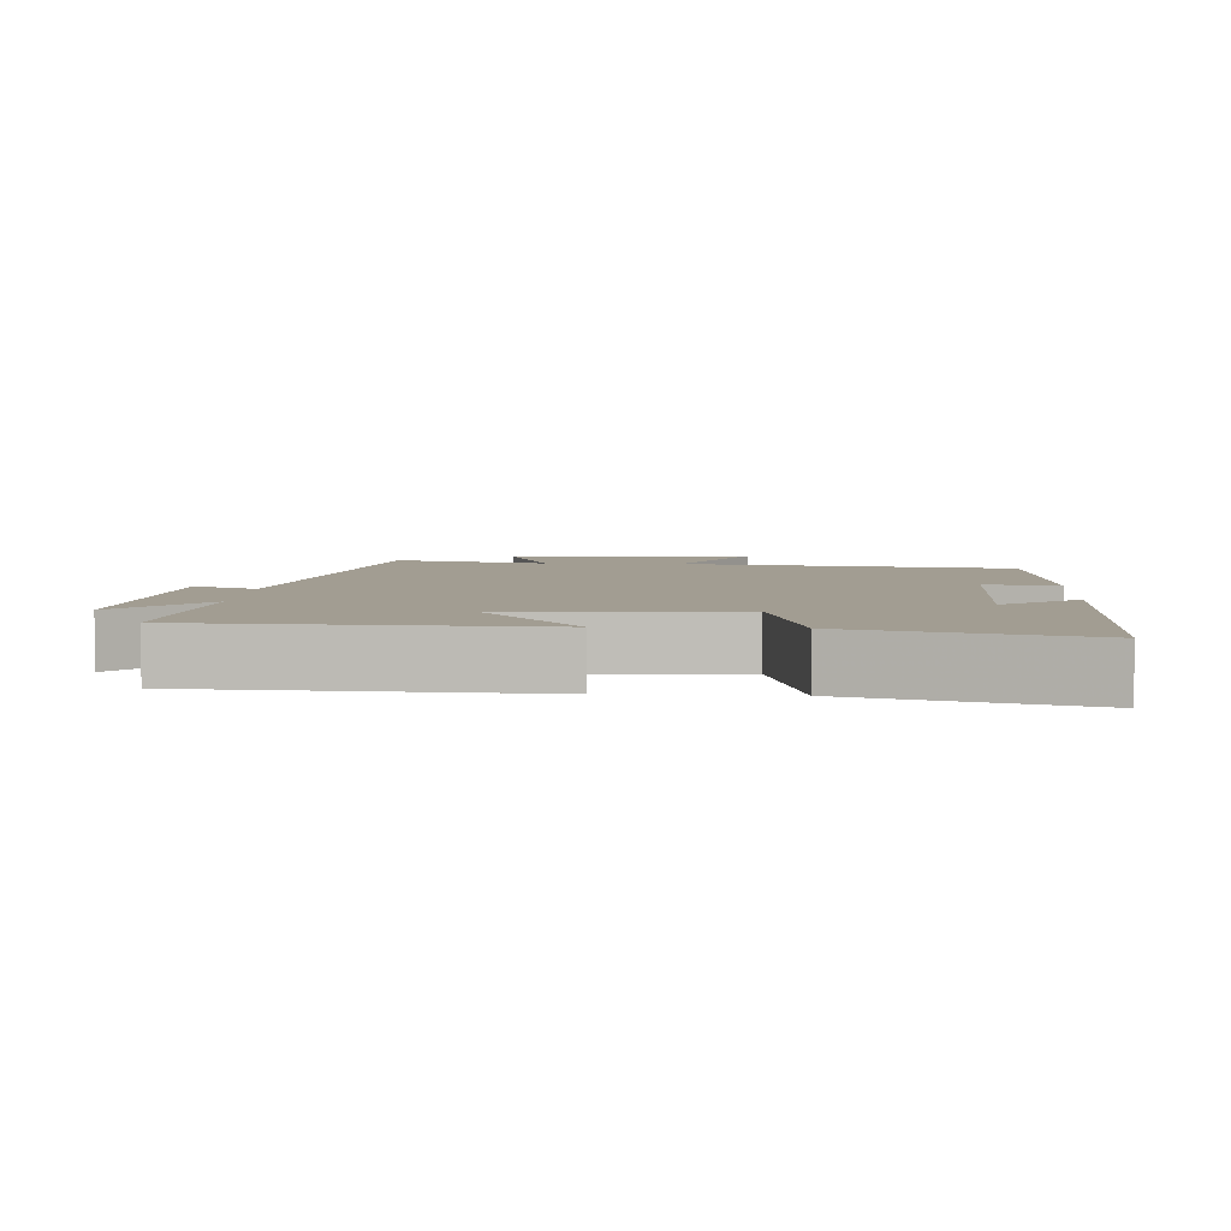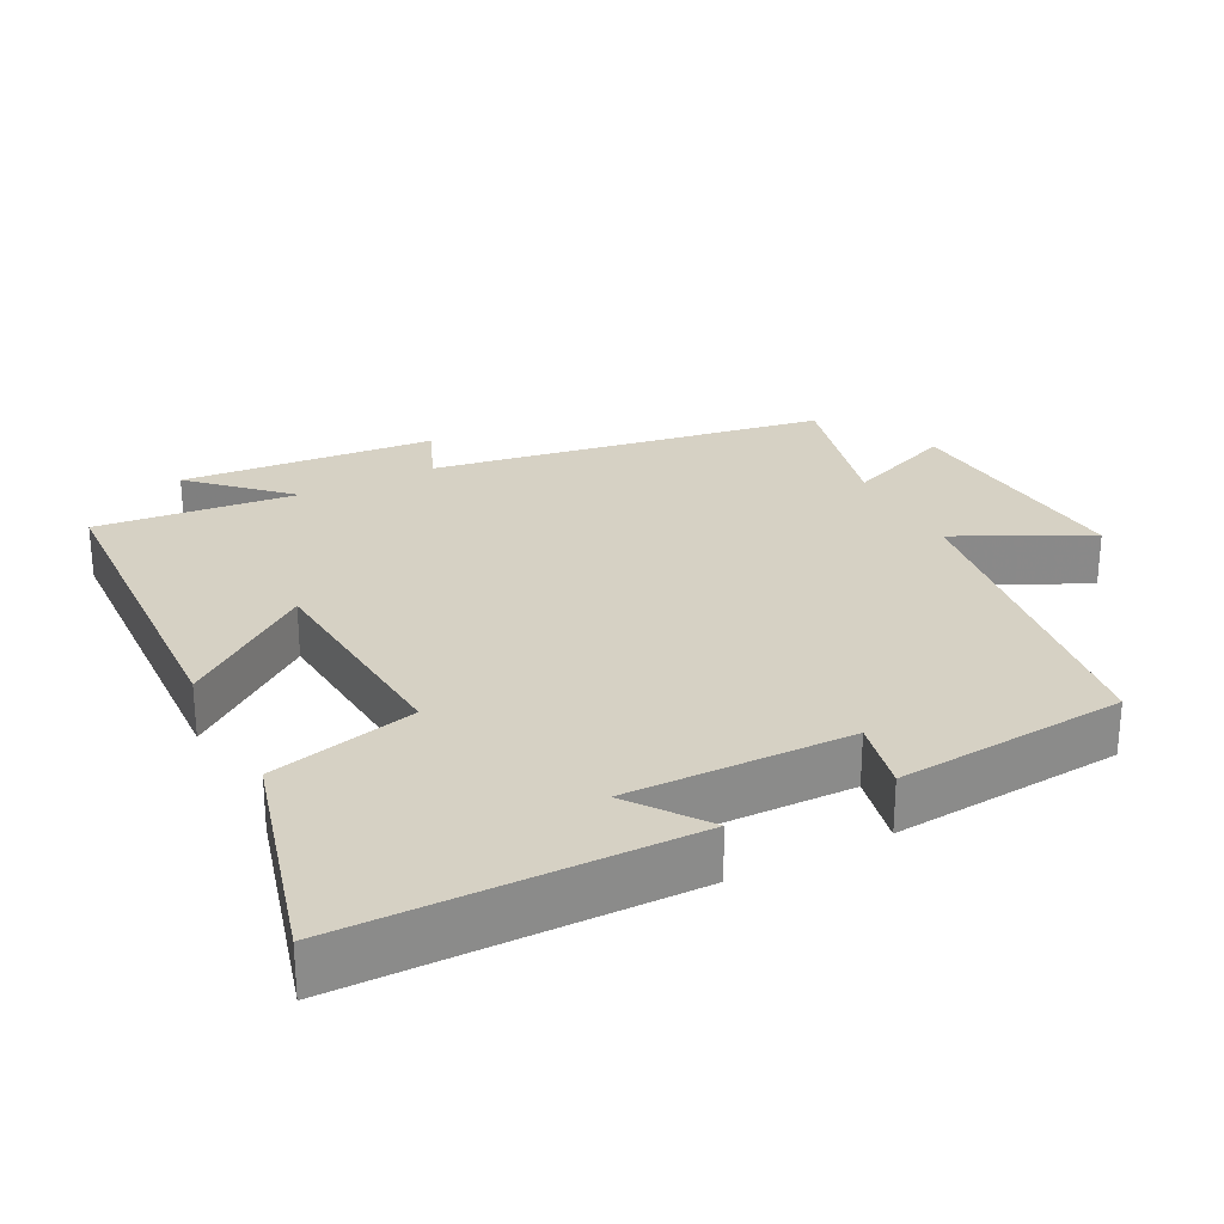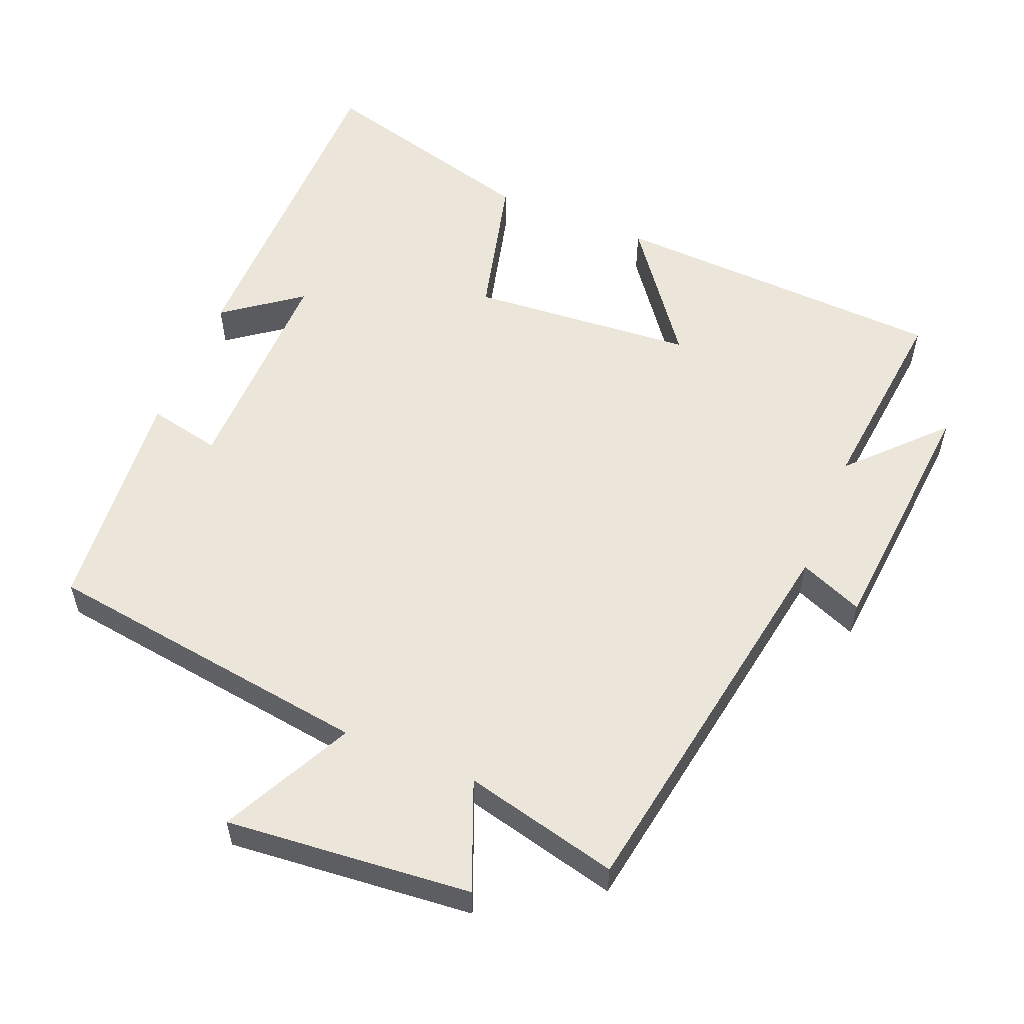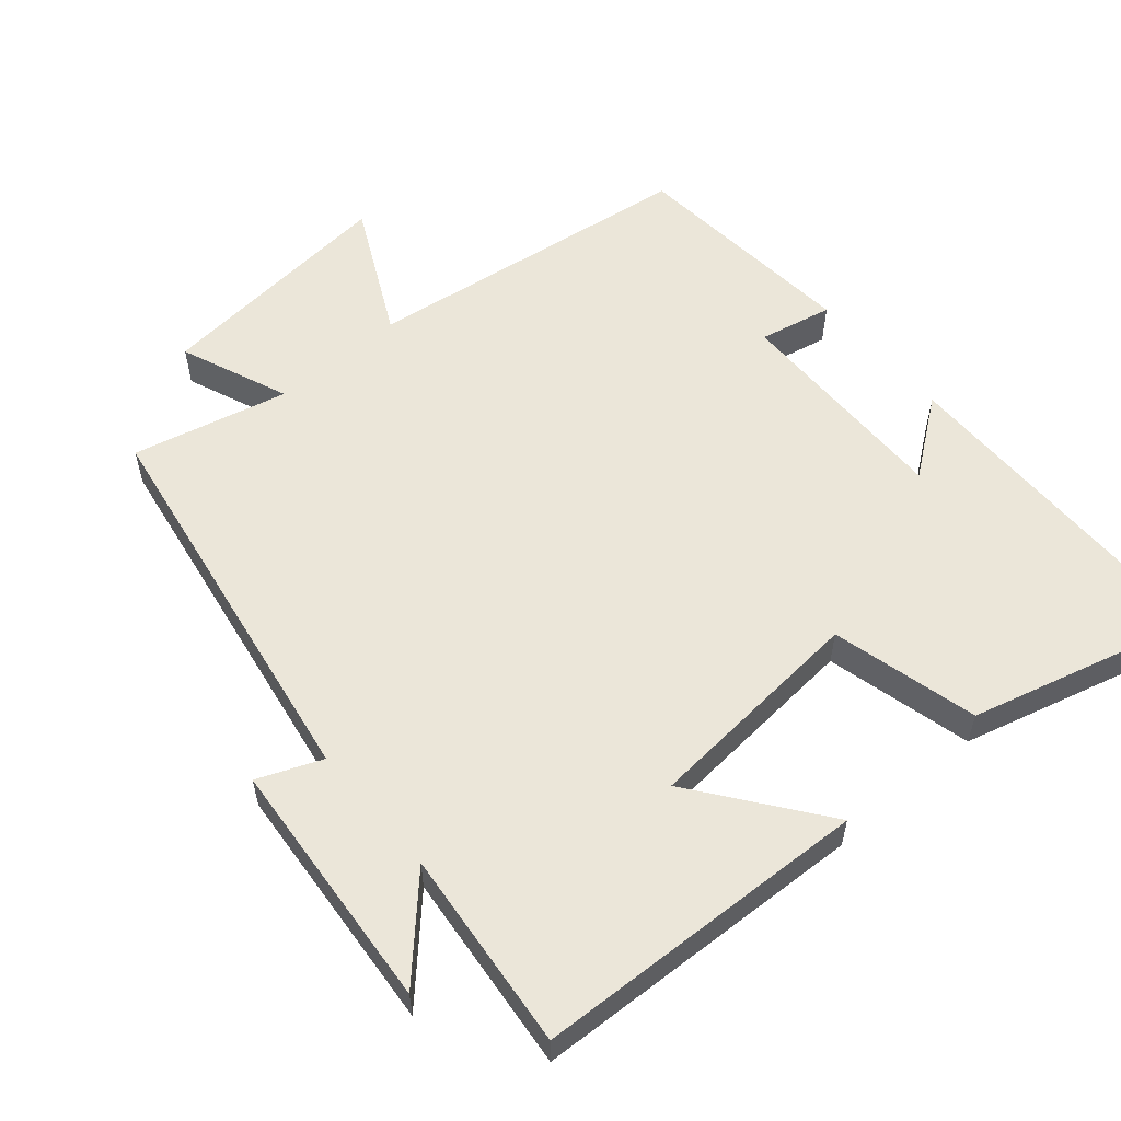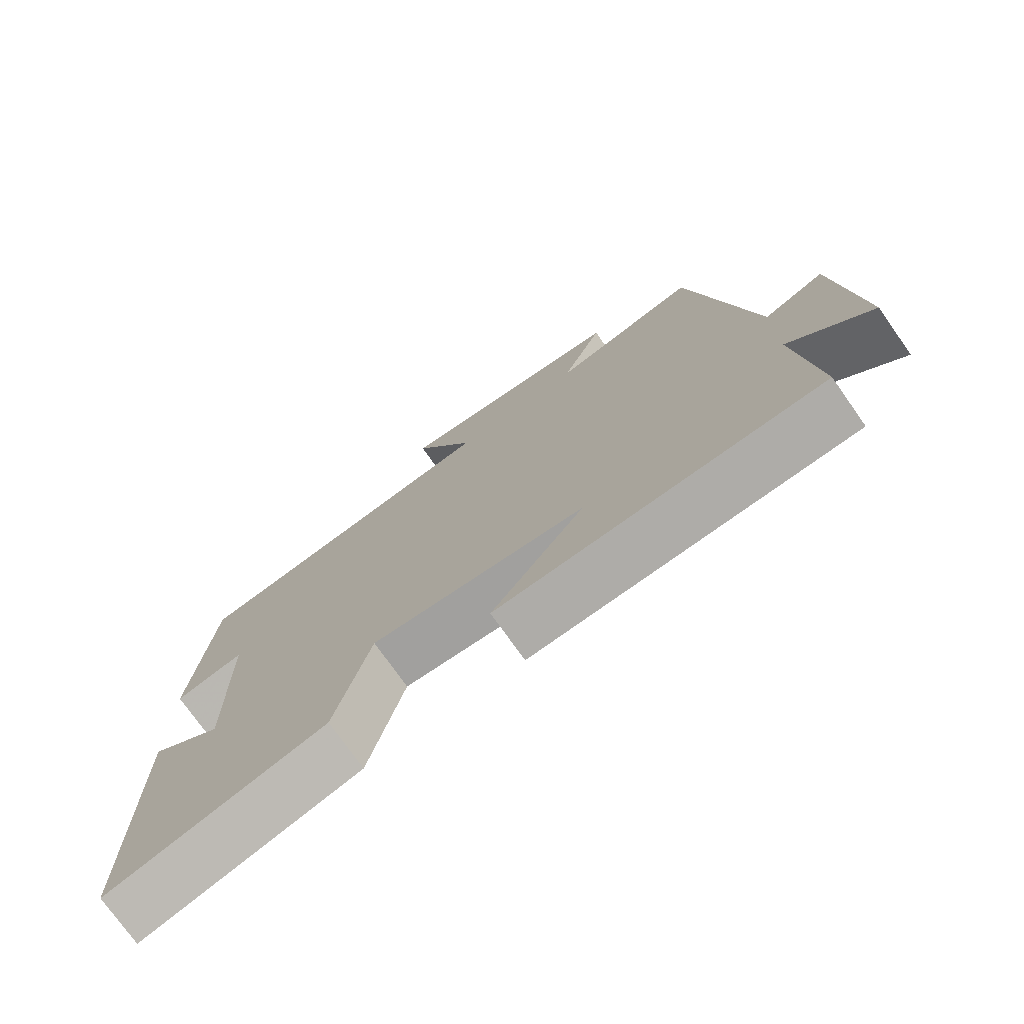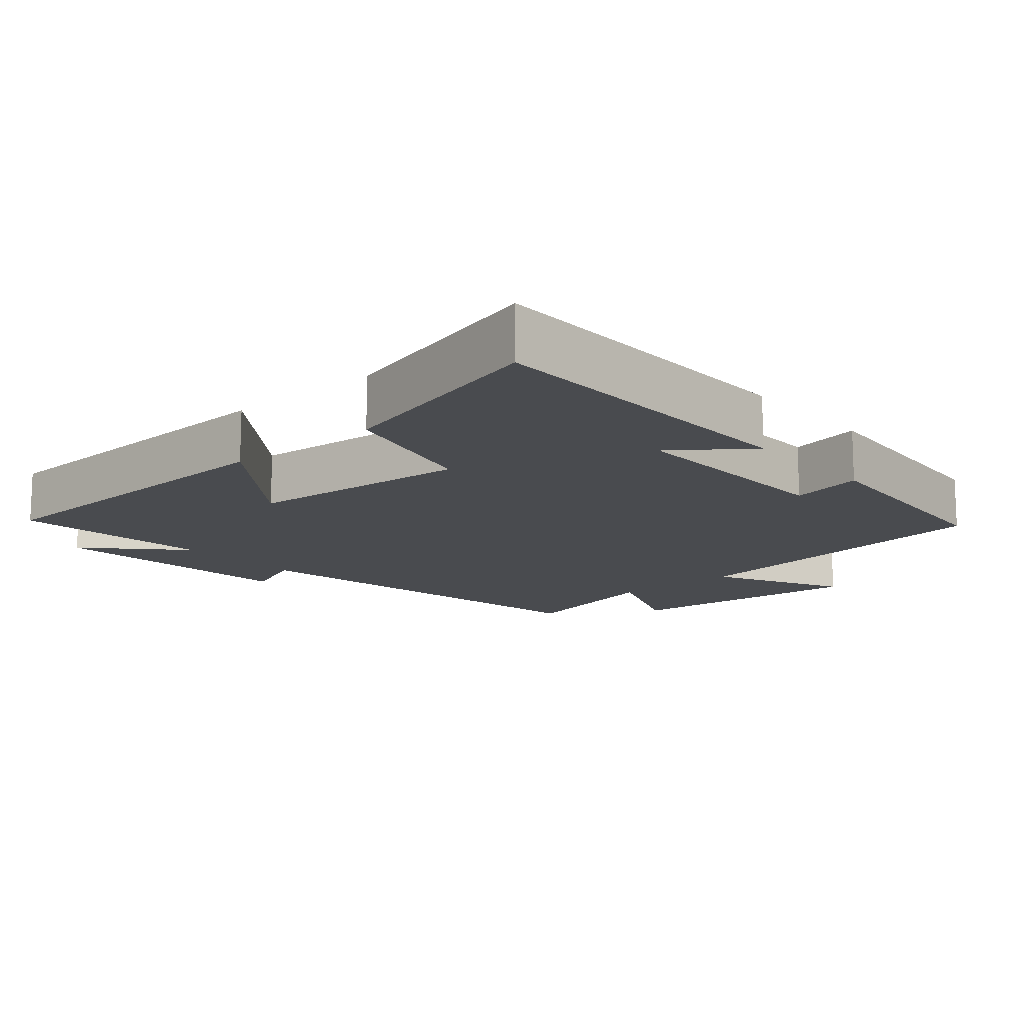
<metadata>
{"format":"obj","ext":"obj","renderer":"f3d","projection":"perspective","resolution":1024,"background":"white","views":[{"elev":4.9,"azim":-176.3,"up":"+Y"},{"elev":26.8,"azim":-117.1,"up":"+Y"},{"elev":56.0,"azim":22.4,"up":"+Y"},{"elev":57.1,"azim":139.4,"up":"+Y"},{"elev":-75.1,"azim":35.2,"up":"+Z"},{"elev":-13.8,"azim":-139.0,"up":"+Y"}]}
</metadata>
<code>
v 0.408 0.07 0.553
v 0.5 0.07 -0.002
v 0.59 0.07 0.035
v 0.62 0.07 -0.323
v 0.5 0.07 -0.196
v 0.529 0.07 -0.479
v 0.054 0.07 -0.5
v 0.19 0.07 -0.319
v -0.126 0.07 -0.293
v -0.178 0.07 -0.5
v -0.497 0.07 -0.586
v -0.5 0.07 -0.104
v -0.393 0.07 -0.184
v -0.397 0.07 0.132
v -0.5 0.07 0.11
v -0.471 0.07 0.435
v -0.003 0.07 0.5
v -0.095 0.07 0.685
v 0.251 0.07 0.653
v 0.189 0.07 0.5
v 0.408 0 0.553
v 0.5 0 -0.002
v 0.59 0 0.035
v 0.62 0 -0.323
v 0.5 0 -0.196
v 0.529 0 -0.479
v 0.054 0 -0.5
v 0.19 0 -0.319
v -0.126 0 -0.293
v -0.178 0 -0.5
v -0.497 0 -0.586
v -0.5 0 -0.104
v -0.393 0 -0.184
v -0.397 0 0.132
v -0.5 0 0.11
v -0.471 0 0.435
v -0.003 0 0.5
v -0.095 0 0.685
v 0.251 0 0.653
v 0.189 0 0.5
f 17 18 19 20
f 15 16 17 20
f 14 15 20 1
f 13 14 1 2
f 10 11 12 13
f 9 10 13
f 8 9 13 2
f 5 6 7 8
f 5 8 2 3
f 3 4 5
f 40 39 38 37
f 40 37 36 35
f 21 40 35 34
f 22 21 34 33
f 33 32 31 30
f 33 30 29
f 22 33 29 28
f 28 27 26 25
f 23 22 28 25
f 25 24 23
f 1 21 22 2
f 2 22 23 3
f 3 23 24 4
f 4 24 25 5
f 5 25 26 6
f 6 26 27 7
f 7 27 28 8
f 8 28 29 9
f 9 29 30 10
f 10 30 31 11
f 11 31 32 12
f 12 32 33 13
f 13 33 34 14
f 14 34 35 15
f 15 35 36 16
f 16 36 37 17
f 17 37 38 18
f 18 38 39 19
f 19 39 40 20
f 20 40 21 1

</code>
